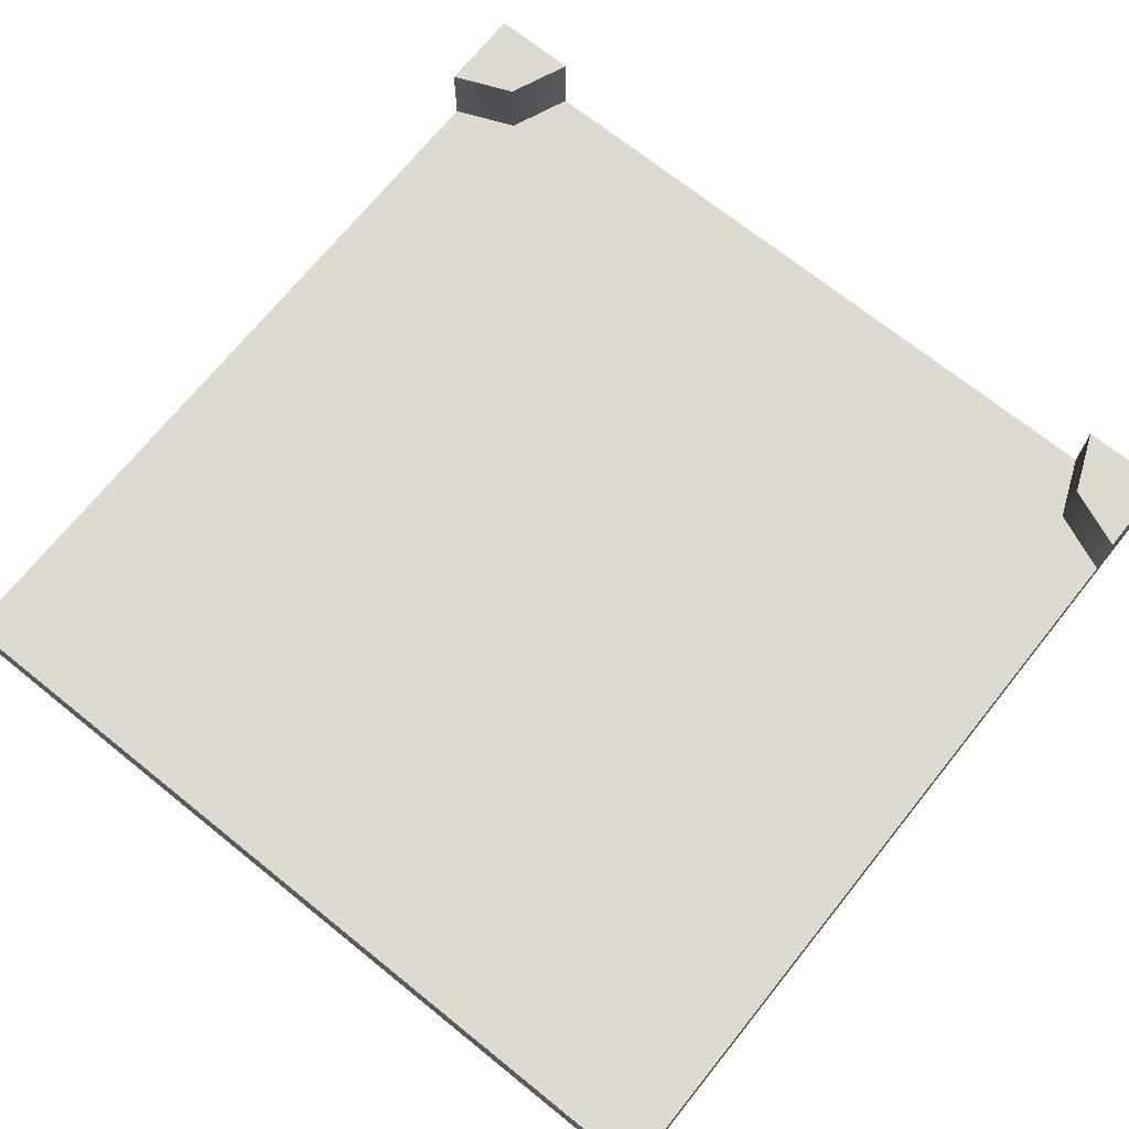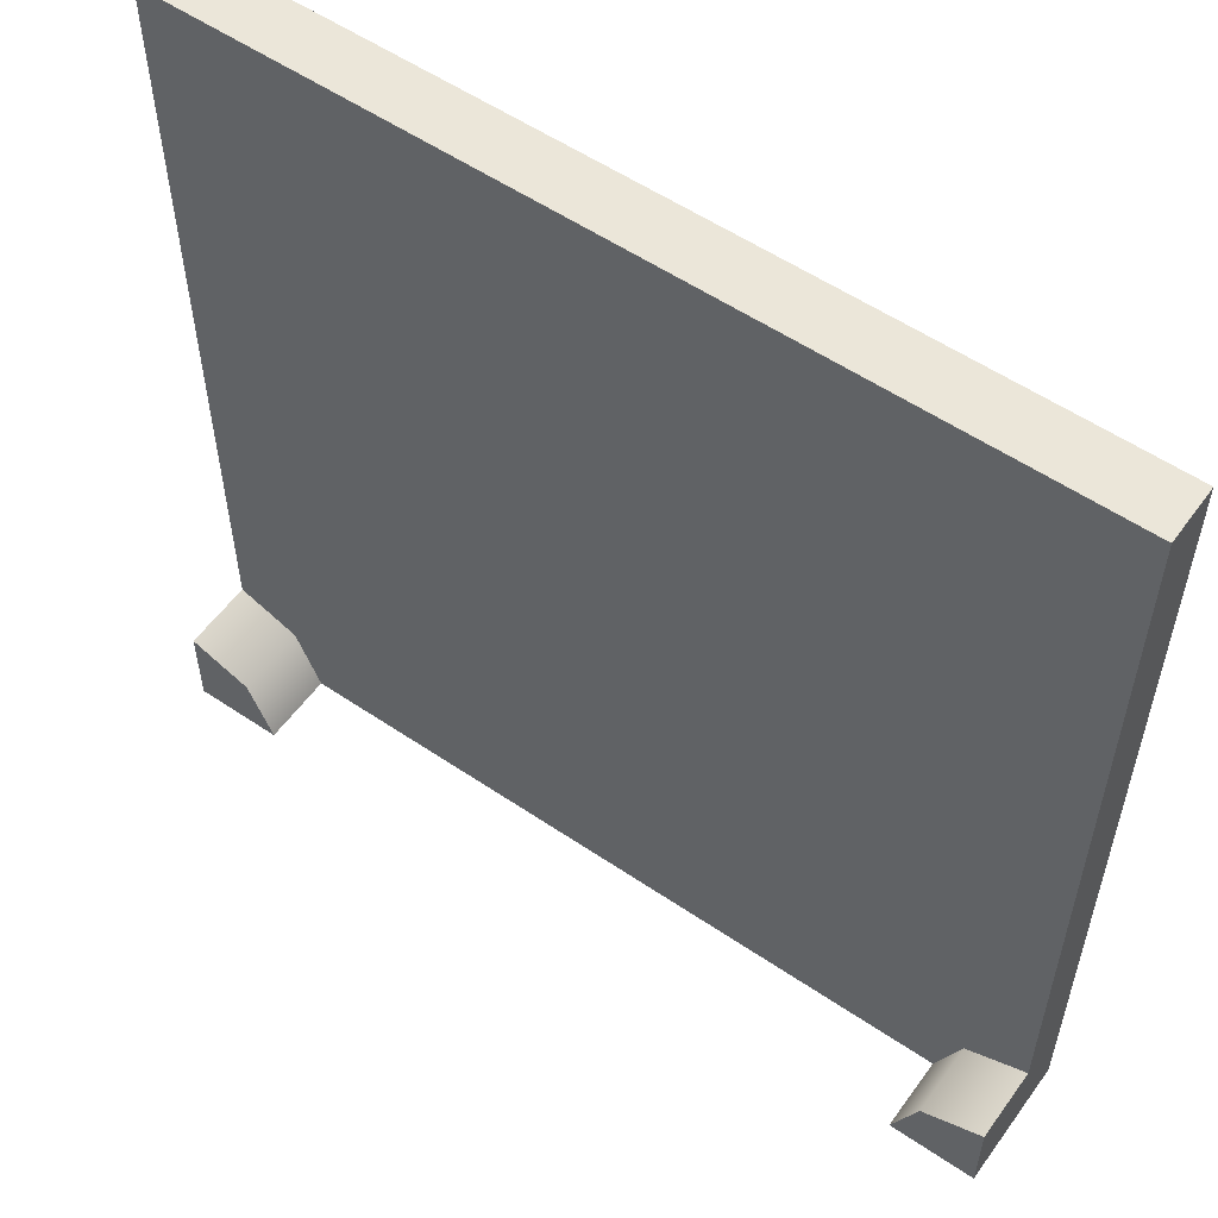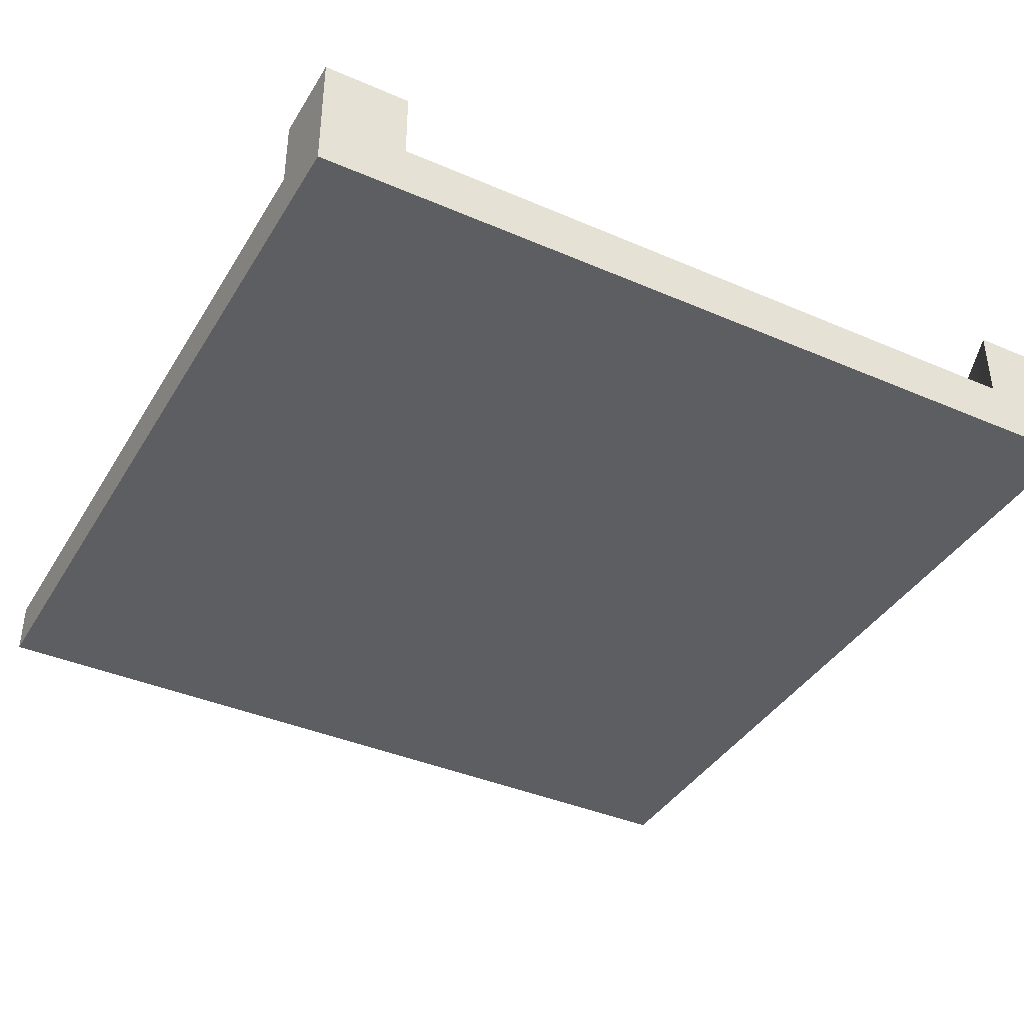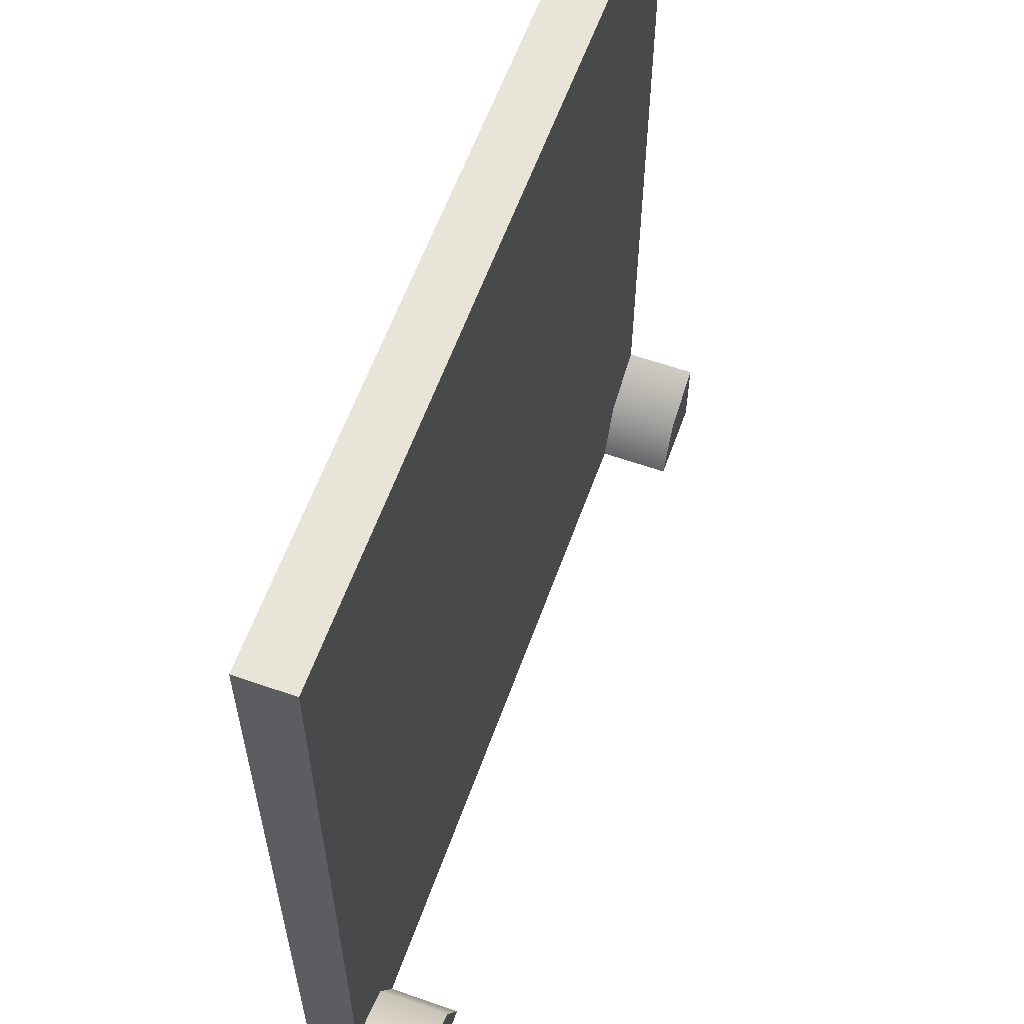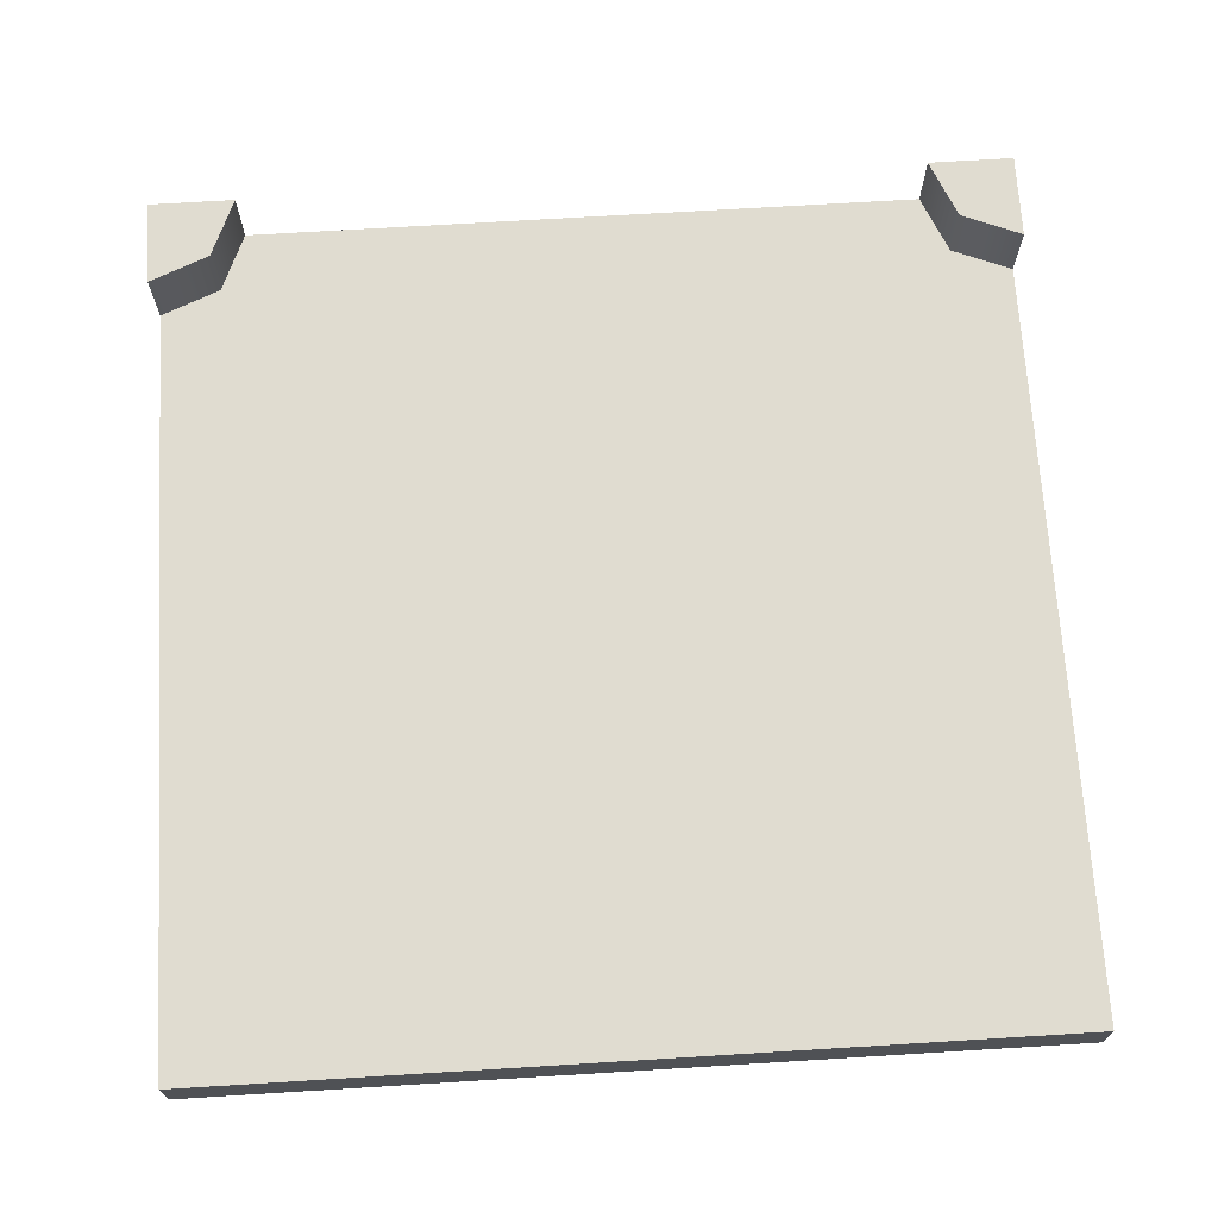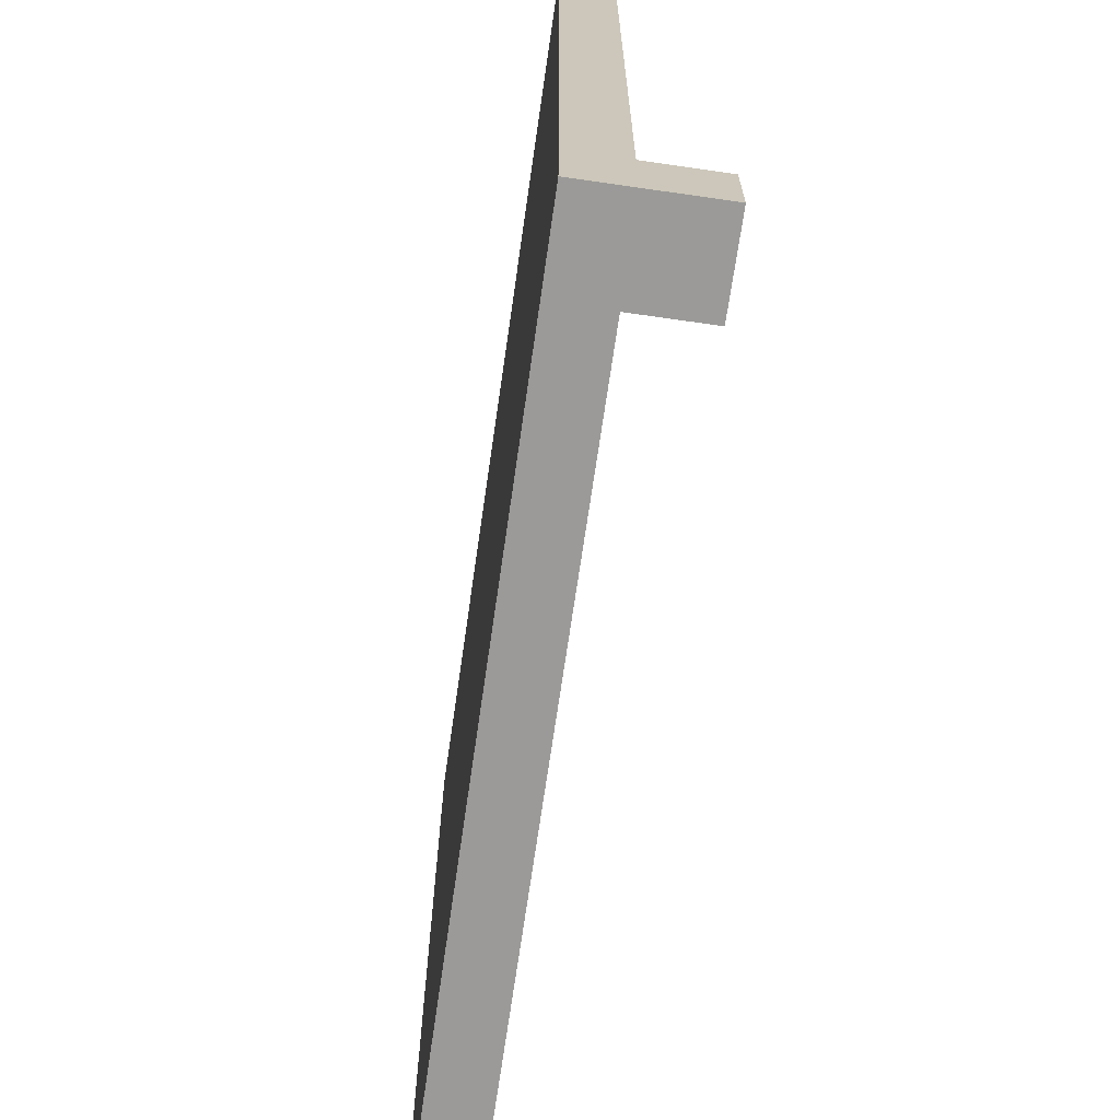
<metadata>
{"format":"obj","ext":"obj","renderer":"f3d","projection":"perspective","resolution":1024,"background":"white","views":[{"elev":70.6,"azim":38.8,"up":"+Y"},{"elev":55.8,"azim":-144.6,"up":"+Z"},{"elev":-39.3,"azim":151.7,"up":"+Y"},{"elev":60.0,"azim":109.7,"up":"+Z"},{"elev":69.6,"azim":-3.5,"up":"+Y"},{"elev":-69.3,"azim":81.8,"up":"+Z"}]}
</metadata>
<code>
g walls-to-open
v 0.5 0 -0.5 1 1 1
v -0.5 0 -0.5 1 1 1
v 0.5 0 0.5 1 1 1
v -0.5 0 0.5 1 1 1
v 0.5 0.1467 -0.5 1 1 1
v 0.5 0.1467 -0.4 1 1 1
v 0.5 0.06333 -0.4 1 1 1
v 0.5 0.06333 0.5 1 1 1
v -0.5 0.06333 0.5 1 1 1
v -0.5 0.06333 -0.4 1 1 1
v -0.5 0.1467 -0.5 1 1 1
v -0.5 0.1467 -0.4 1 1 1
v -0.4 0.1467 -0.5 1 1 1
v -0.4 0.06333 -0.5 1 1 1
v 0.4 0.06333 -0.5 1 1 1
v 0.4 0.1467 -0.5 1 1 1
v 0.4292 0.1467 -0.4292 1 1 1
v -0.4292 0.1467 -0.4292 1 1 1
v -0.4292 0.06333 -0.4292 1 1 1
v 0.4292 0.06333 -0.4292 1 1 1
v 0.5 0.06333 -0.5 1 1 1
v -0.5 0.06333 -0.5 1 1 1
f 3 2 1
f 2 3 4
f 6 1 5
f 1 6 7
f 1 7 3
f 3 7 8
f 10 4 9
f 10 2 4
f 2 10 11
f 12 11 10
f 14 11 13
f 14 2 11
f 2 14 1
f 15 1 14
f 1 15 5
f 5 15 16
f 16 6 5
f 6 16 17
f 8 4 3
f 4 8 9
f 11 18 13
f 18 11 12
f 19 12 10
f 12 19 18
f 18 14 13
f 14 18 19
f 20 16 15
f 16 20 17
f 6 20 7
f 20 6 17
f 22 8 21
f 8 22 9
g walls-to-open
f 3 2 1
f 2 3 4
f 6 1 5
f 1 6 7
f 1 7 3
f 3 7 8
f 10 4 9
f 10 2 4
f 2 10 11
f 12 11 10
f 14 11 13
f 14 2 11
f 2 14 1
f 15 1 14
f 1 15 5
f 5 15 16
f 16 6 5
f 6 16 17
f 8 4 3
f 4 8 9
f 11 18 13
f 18 11 12
f 19 12 10
f 12 19 18
f 18 14 13
f 14 18 19
f 20 16 15
f 16 20 17
f 6 20 7
f 20 6 17
f 22 8 21
f 8 22 9

</code>
